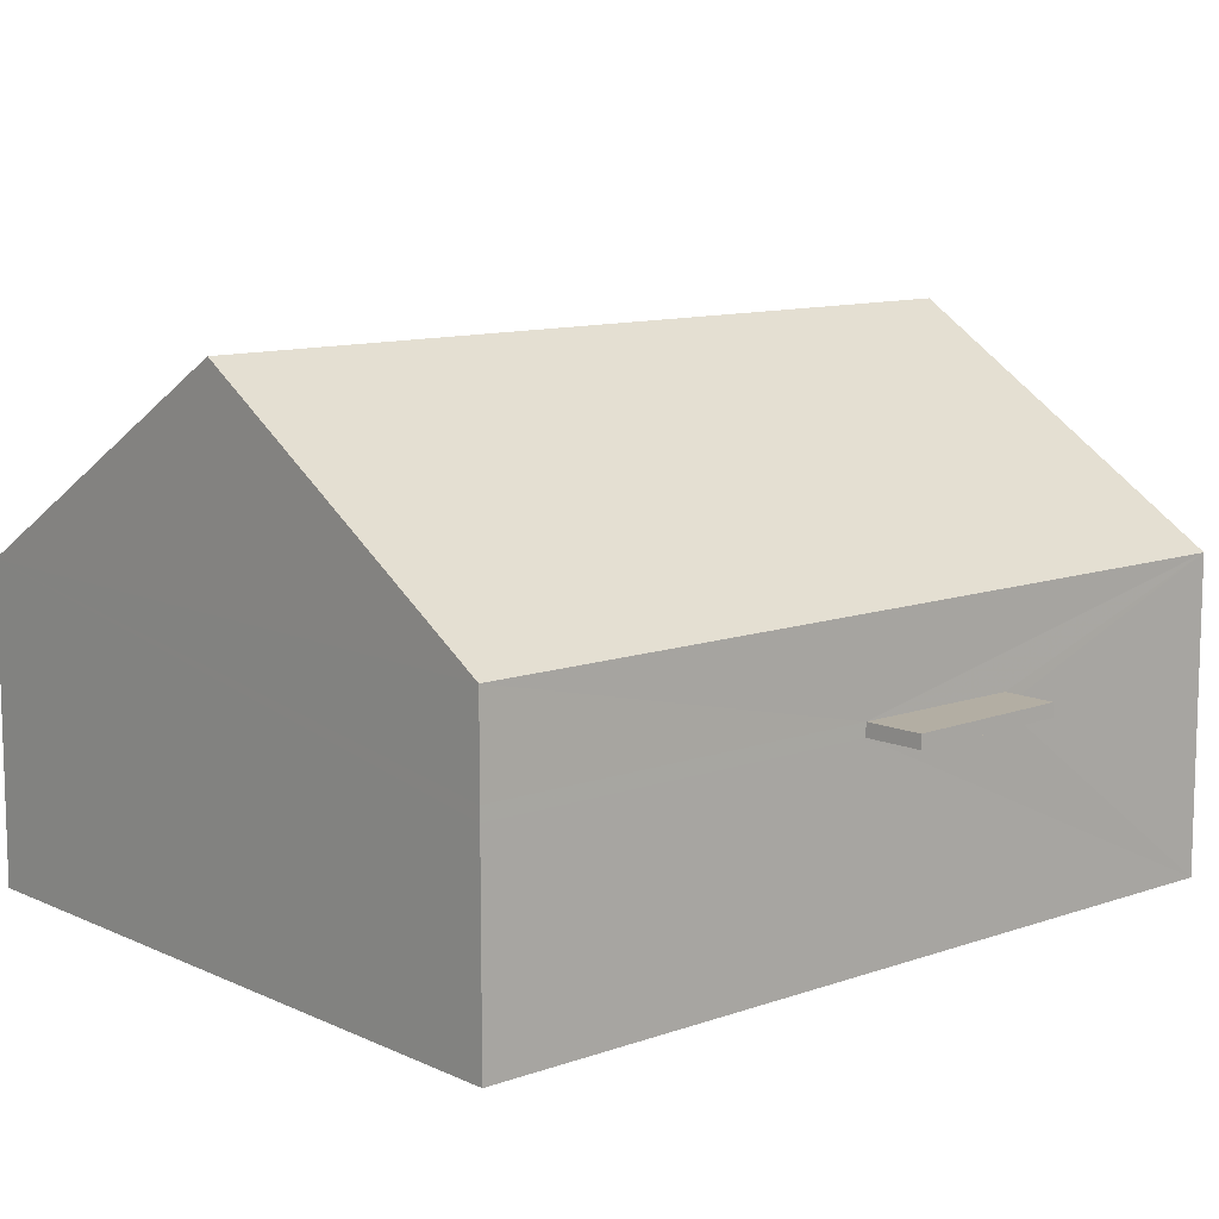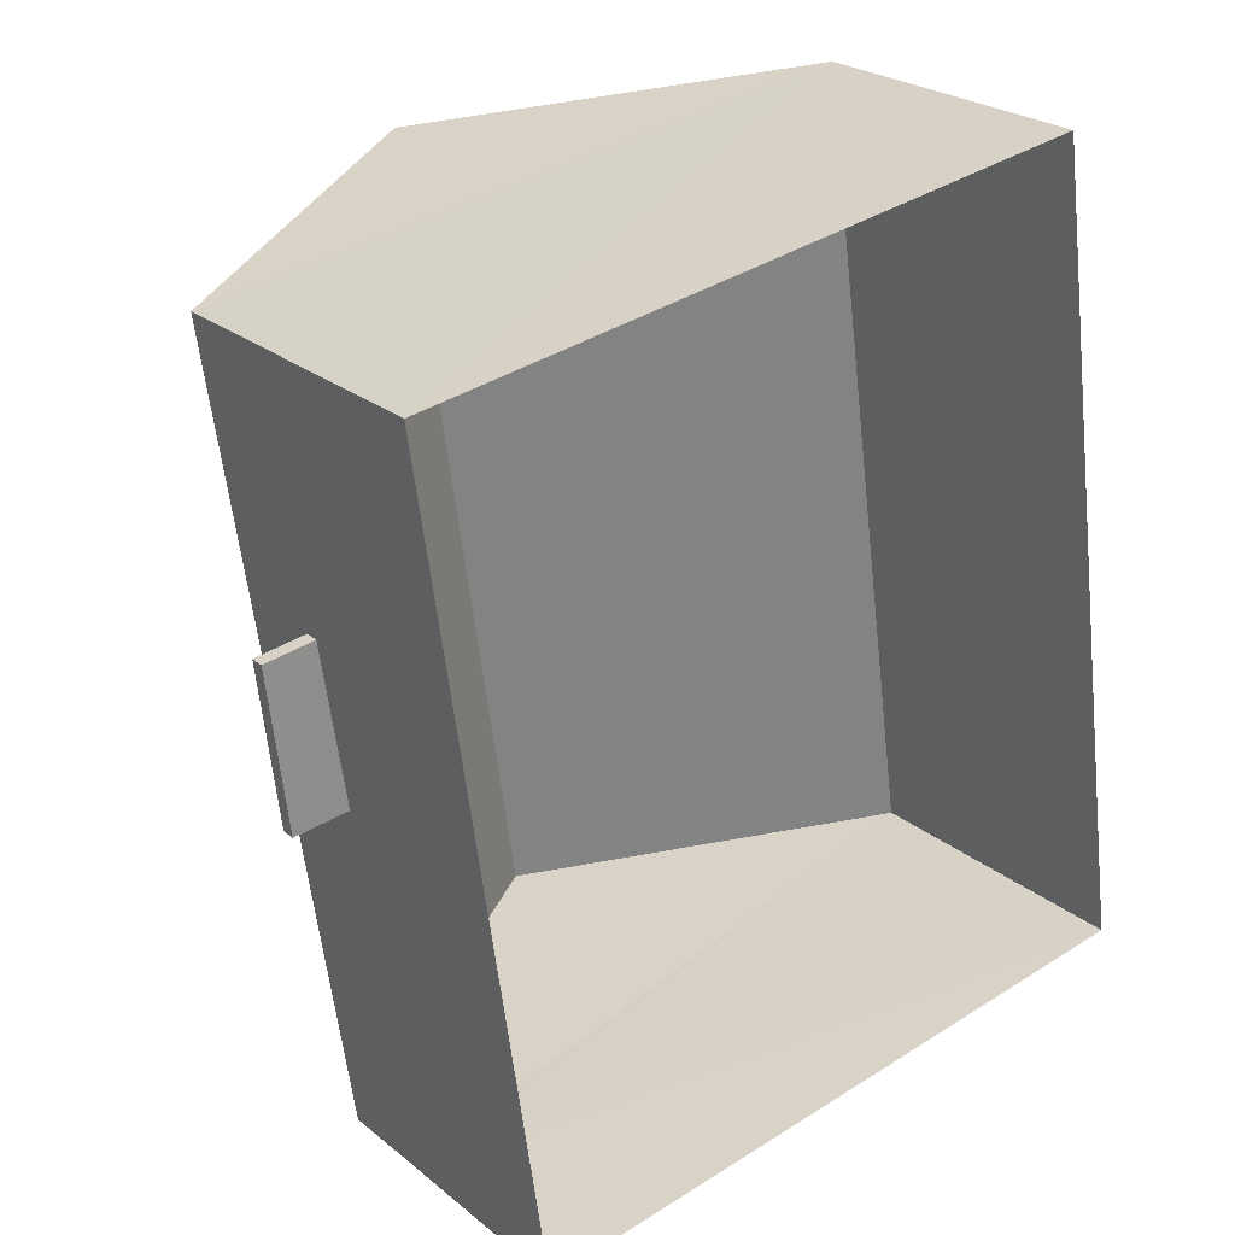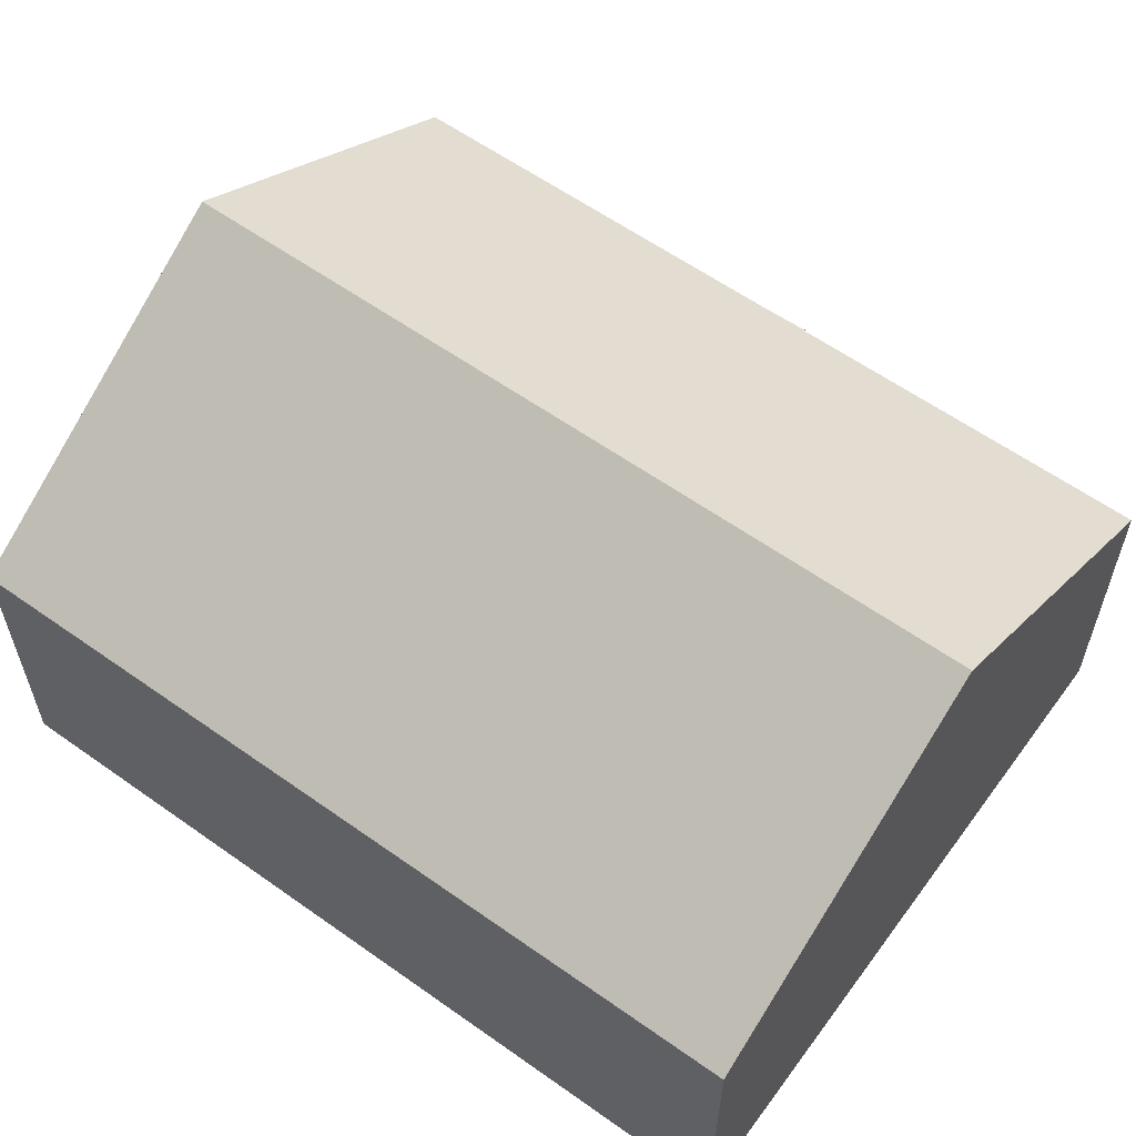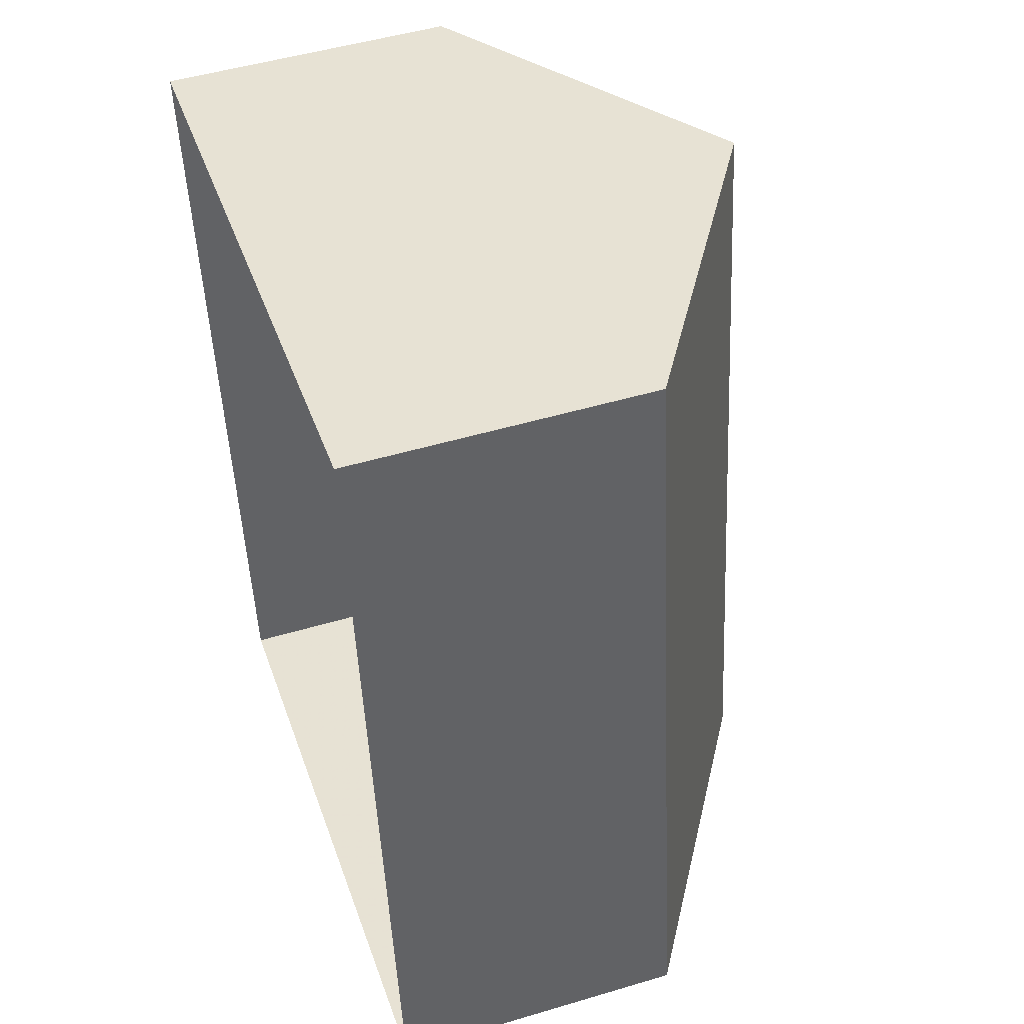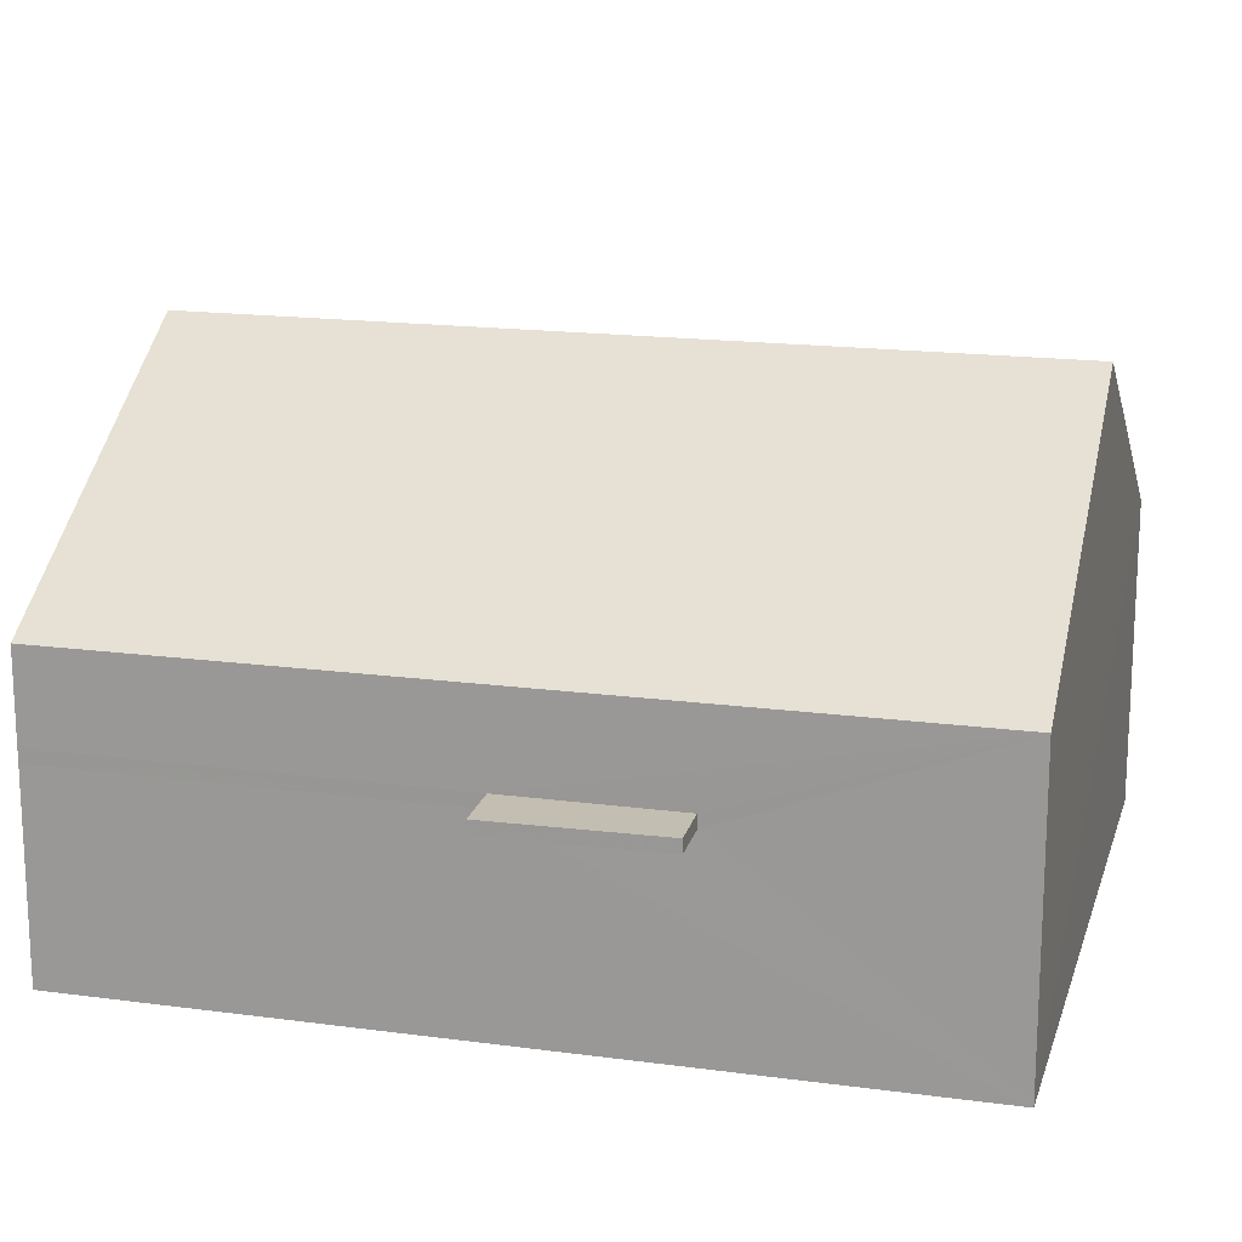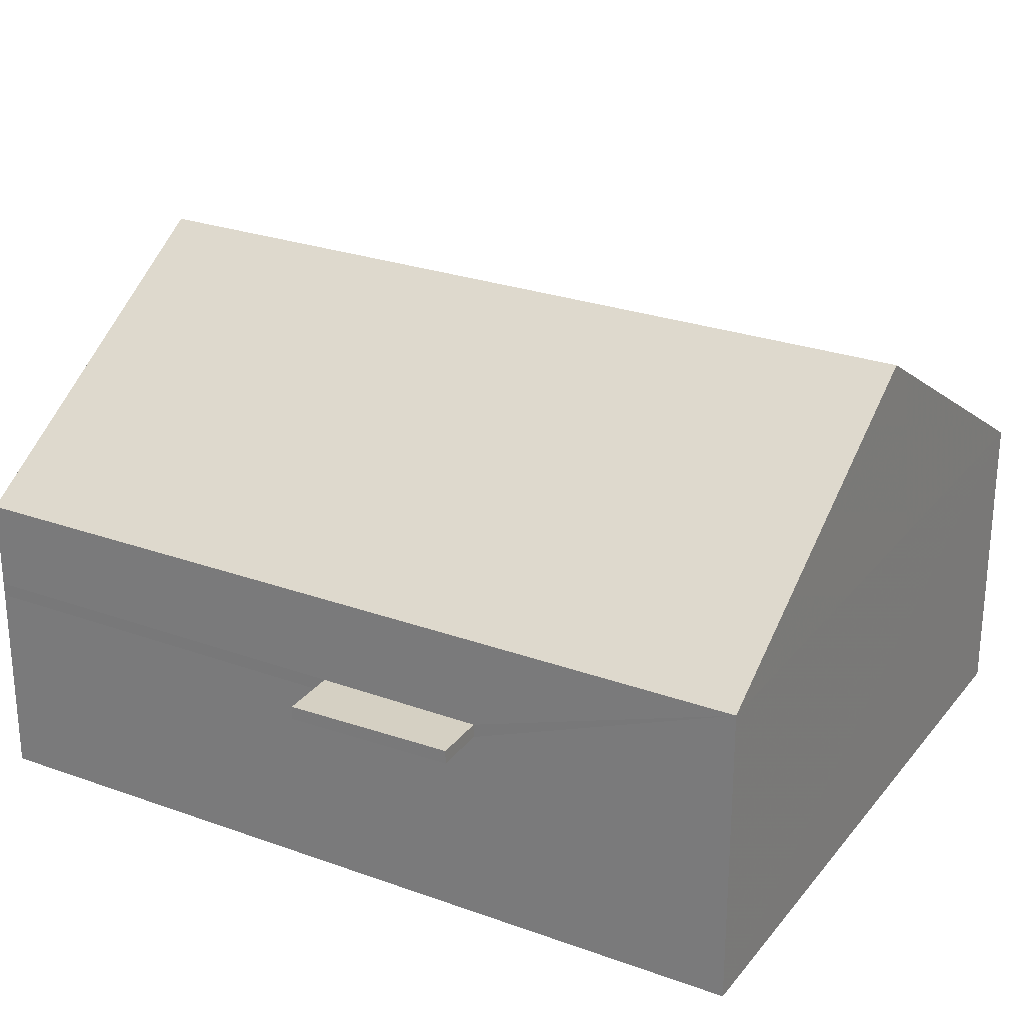
<metadata>
{"format":"obj","ext":"obj","renderer":"f3d","projection":"perspective","resolution":1024,"background":"white","views":[{"elev":10.9,"azim":40.5,"up":"+Z"},{"elev":25.0,"azim":142.1,"up":"+Y"},{"elev":59.7,"azim":-62.2,"up":"+Z"},{"elev":49.1,"azim":-108.3,"up":"+Y"},{"elev":17.2,"azim":96.8,"up":"+Z"},{"elev":26.3,"azim":111.4,"up":"+Z"}]}
</metadata>
<code>
v -8.831e+04 -9.862e+04 10.68
v -8.83e+04 -9.861e+04 10.68
v -8.83e+04 -9.862e+04 10.68
v -8.831e+04 -9.861e+04 10.68
v -8.83e+04 -9.861e+04 12.93
v -8.83e+04 -9.861e+04 12.93
v -8.83e+04 -9.862e+04 12.93
v -8.83e+04 -9.862e+04 12.93
v -8.83e+04 -9.861e+04 13.08
v -8.83e+04 -9.862e+04 13.08
v -8.83e+04 -9.861e+04 13.08
v -8.83e+04 -9.862e+04 13.08
v -8.83e+04 -9.861e+04 14.08
v -8.83e+04 -9.862e+04 16.41
v -8.83e+04 -9.862e+04 14.08
v -8.83e+04 -9.861e+04 16.41
v -8.831e+04 -9.862e+04 14.08
v -8.831e+04 -9.861e+04 14.08
v -8.83e+04 -9.862e+04 12.93
v -8.83e+04 -9.862e+04 13.08
f 1 2 3
f 1 4 2
f 5 6 7
f 8 5 7
f 9 10 11
f 9 12 10
f 13 14 15
f 16 14 13
f 14 16 17
f 17 16 18
f 6 10 7
f 6 11 10
f 12 7 10
f 12 8 7
f 5 11 6
f 5 9 11
f 13 15 12
f 13 5 2
f 8 3 2
f 8 19 3
f 15 20 12
f 5 8 2
f 13 9 5
f 13 12 9
f 16 13 18
f 14 17 15
f 3 19 1
f 1 19 17
f 20 15 17
f 19 20 17
f 18 4 1
f 17 18 1
f 18 2 4
f 18 13 2
f 8 20 19
f 8 12 20

</code>
